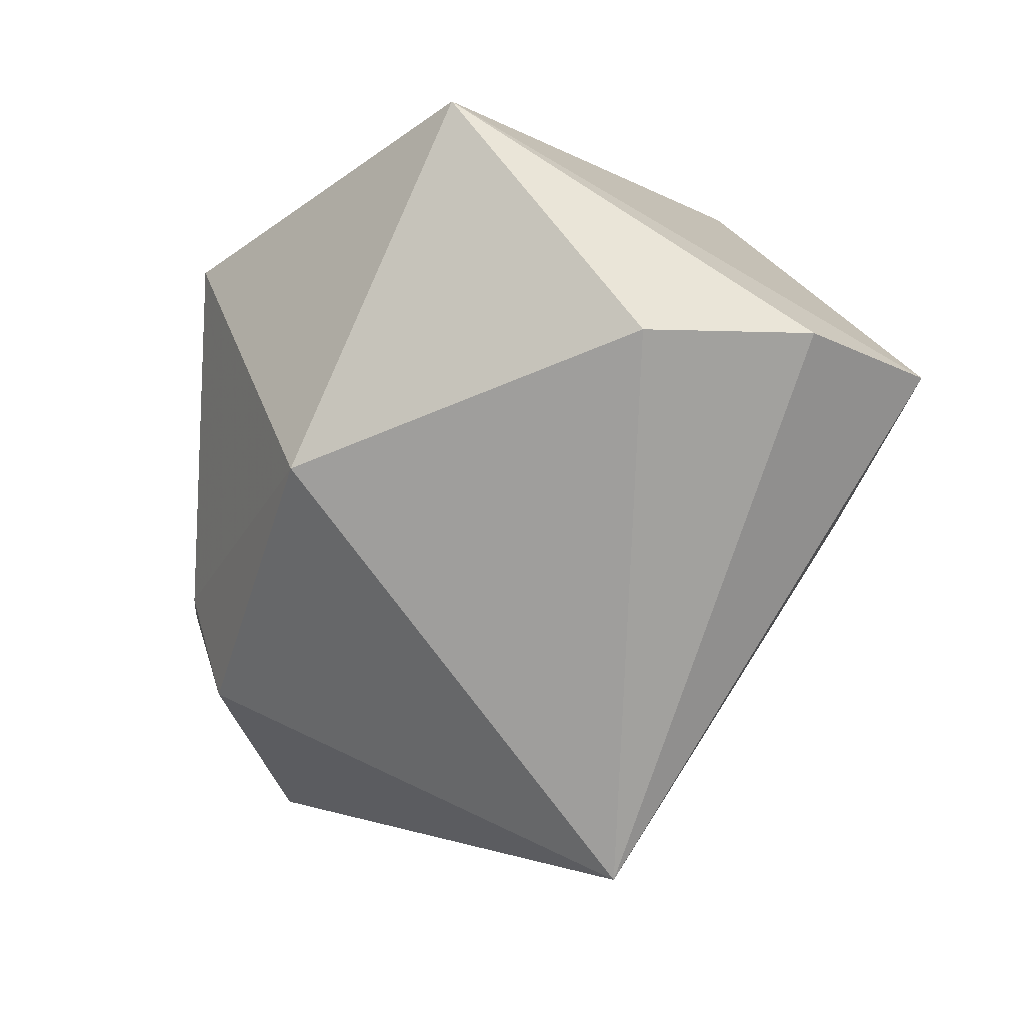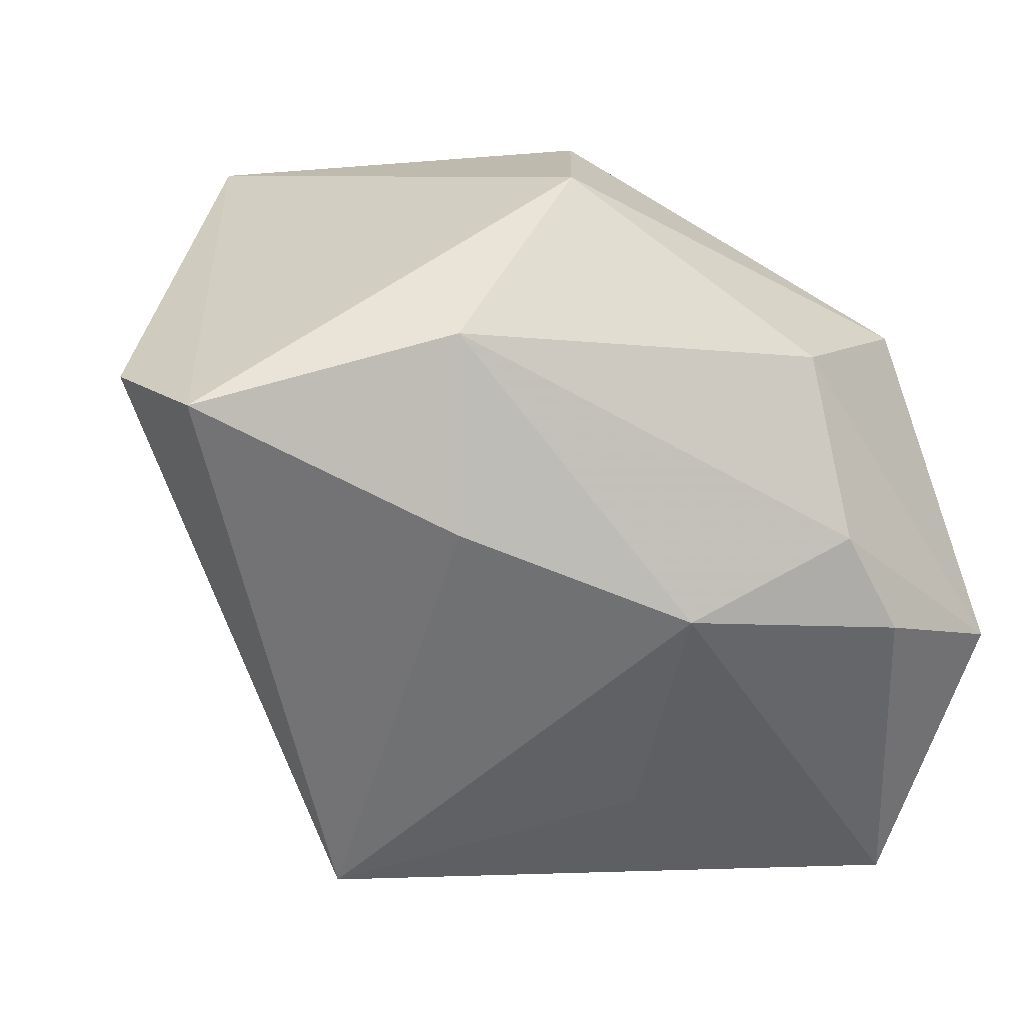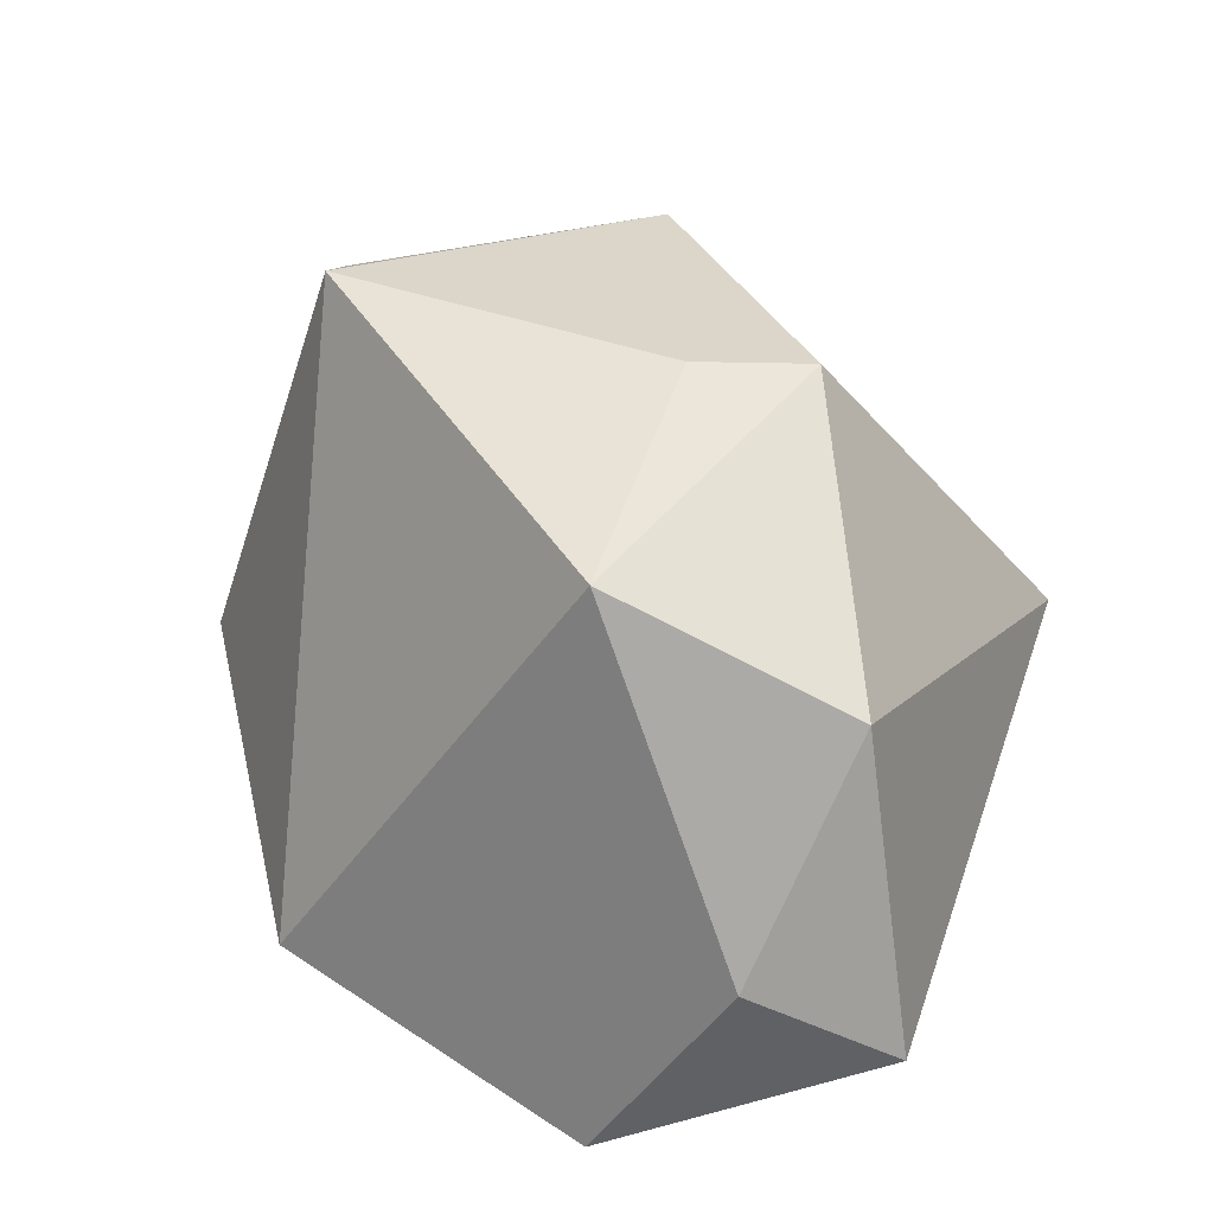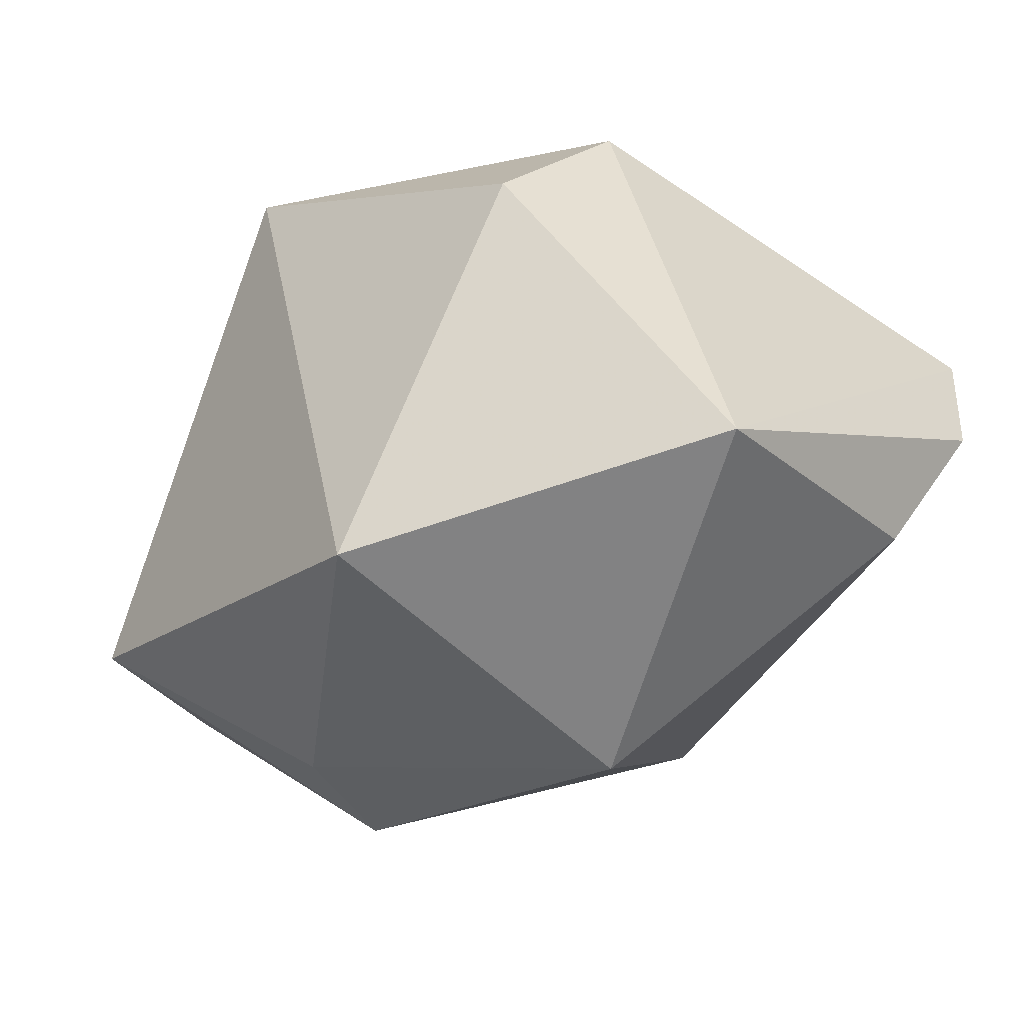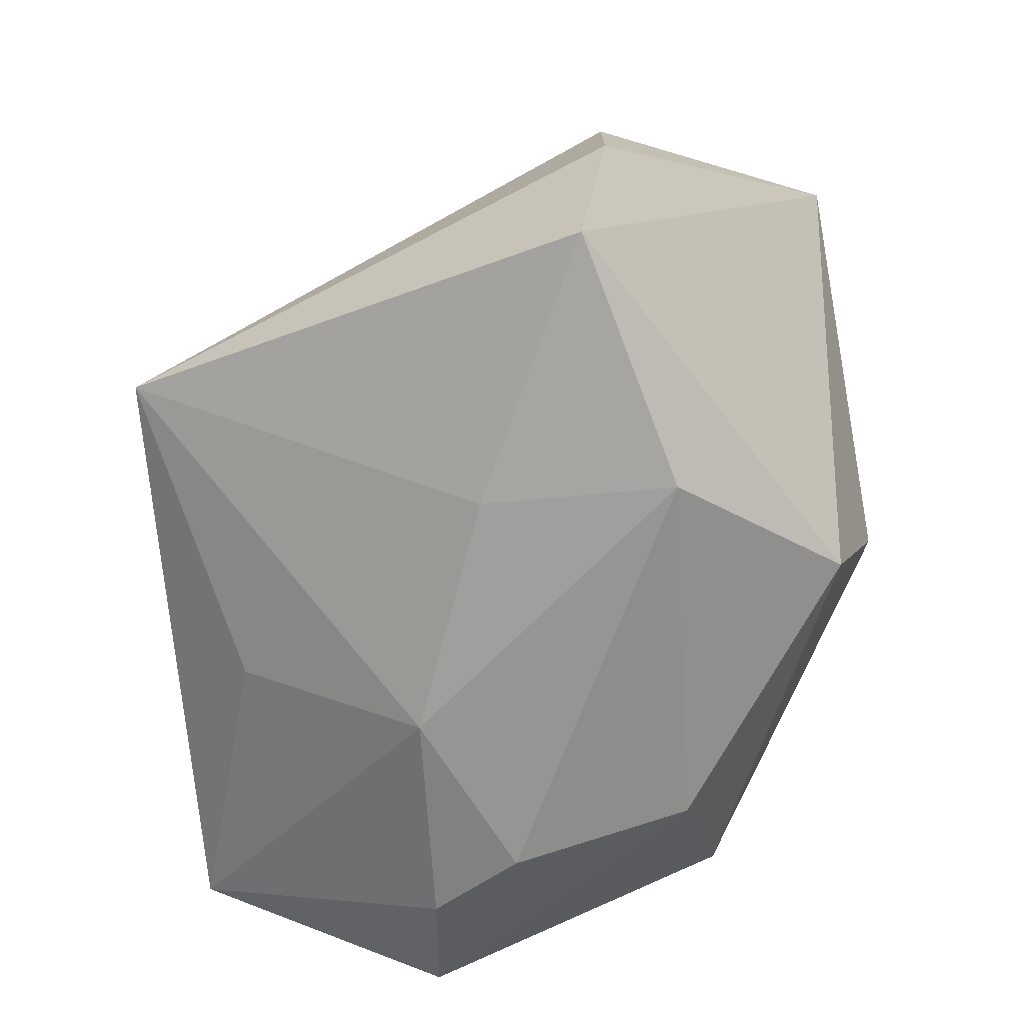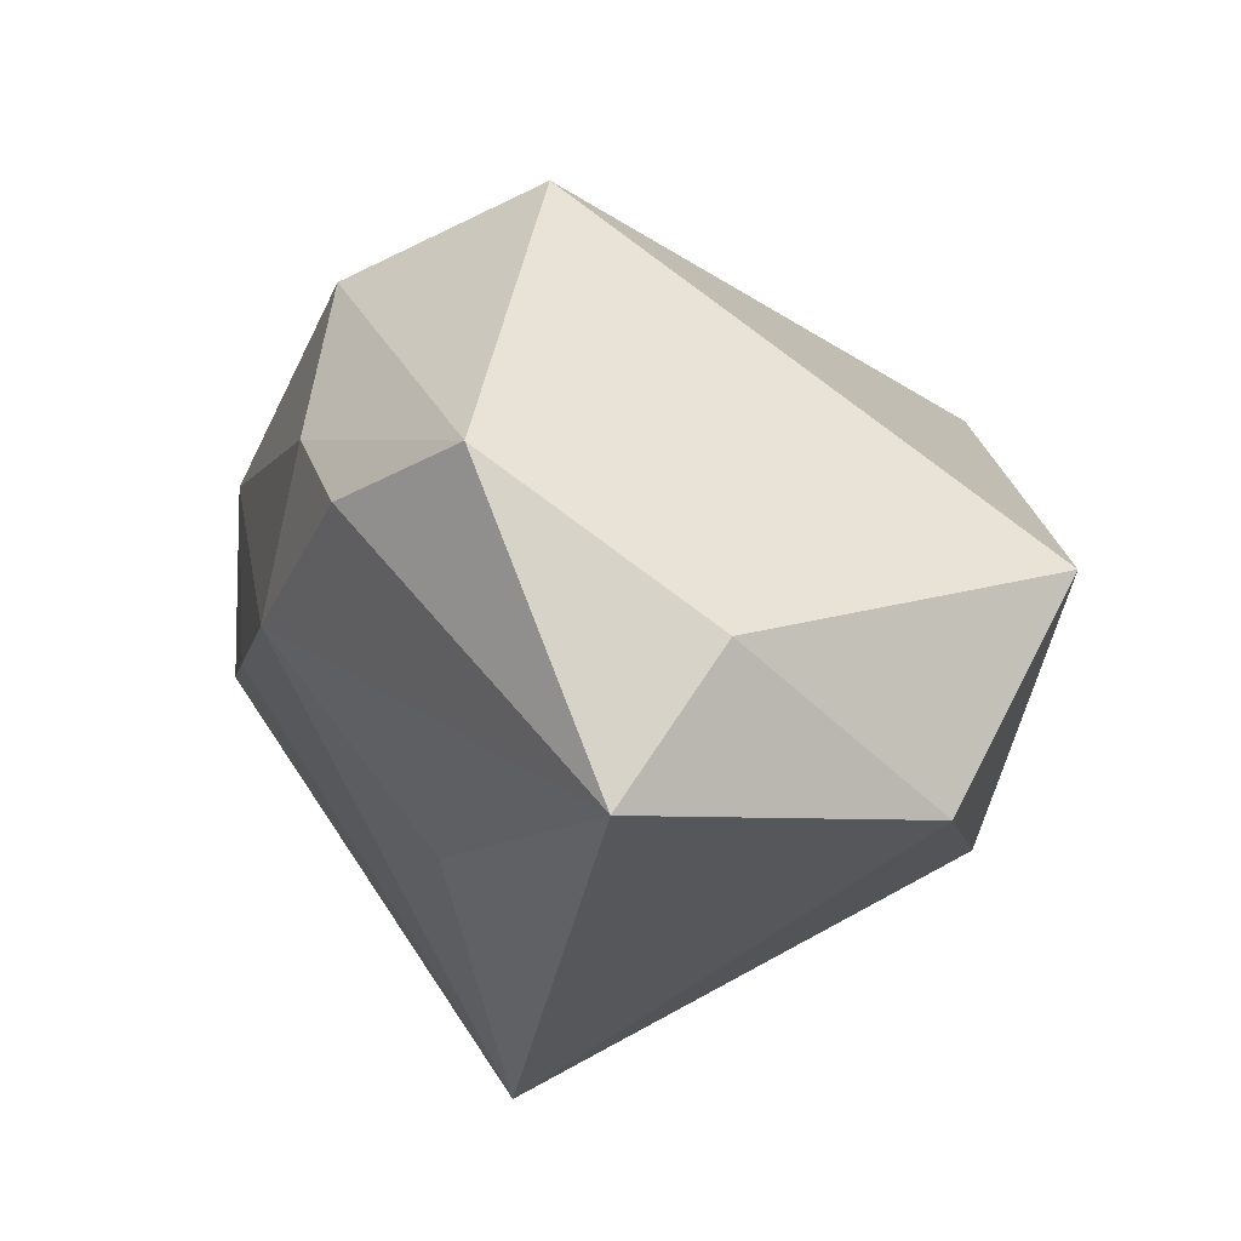
<metadata>
{"format":"obj","ext":"obj","renderer":"f3d","projection":"perspective","resolution":1024,"background":"white","views":[{"elev":-4.8,"azim":72.8,"up":"+Y"},{"elev":1.1,"azim":164.2,"up":"+Y"},{"elev":36.0,"azim":-71.8,"up":"+Z"},{"elev":46.5,"azim":23.3,"up":"+Y"},{"elev":-67.6,"azim":95.9,"up":"+Z"},{"elev":-29.5,"azim":-105.3,"up":"+Y"}]}
</metadata>
<code>
v -0.006308 -0.009938 -0.03154
v -0.03553 -0.03795 -0.009618
v -0.005923 -0.02893 -0.01588
v -0.002037 0.03818 -0.006119
v -0.001098 0.02495 0.03439
v 0.04352 0.01363 0.001631
v -0.005926 -0.009496 0.03437
v -0.04042 -0.02493 -0.001859
v 0.03044 0.03705 0.01622
v -0.04152 -0.01232 -0.02221
v -0.03243 -0.009902 0.02965
v 0.04132 0.01062 -0.0277
v 0.04589 0.01366 -0.01441
v -0.03419 0.0185 -0.0144
v -0.01985 0.01574 -0.0289
v -0.02917 -0.03181 0.01896
v 0.01625 -0.001472 -0.03015
v 0.02518 0.001705 0.03058
v -6.712e-05 -0.01954 0.0327
v 0.01664 0.01739 -0.03154
v -0.02837 -0.01091 -0.02959
v 0.002895 0.03333 -0.02245
v -0.02267 -0.002 -0.03154
v 0.02226 -0.03795 -0.002906
f 14 5 4
f 11 5 14
f 12 13 24
f 24 16 2
f 9 4 5
f 5 18 9
f 13 12 9
f 19 11 16
f 19 16 24
f 24 18 19
f 24 1 17
f 17 12 24
f 3 1 24
f 24 2 3
f 3 2 1
f 21 23 1
f 1 2 21
f 16 11 8
f 8 2 16
f 13 9 6
f 6 9 18
f 24 13 6
f 6 18 24
f 4 9 22
f 22 9 12
f 14 4 22
f 22 15 14
f 7 18 5
f 7 19 18
f 5 11 7
f 11 19 7
f 12 17 20
f 23 15 20
f 1 23 20
f 20 17 1
f 20 22 12
f 15 22 20
f 10 21 2
f 2 8 10
f 14 15 10
f 10 11 14
f 10 8 11
f 10 15 23
f 23 21 10

</code>
